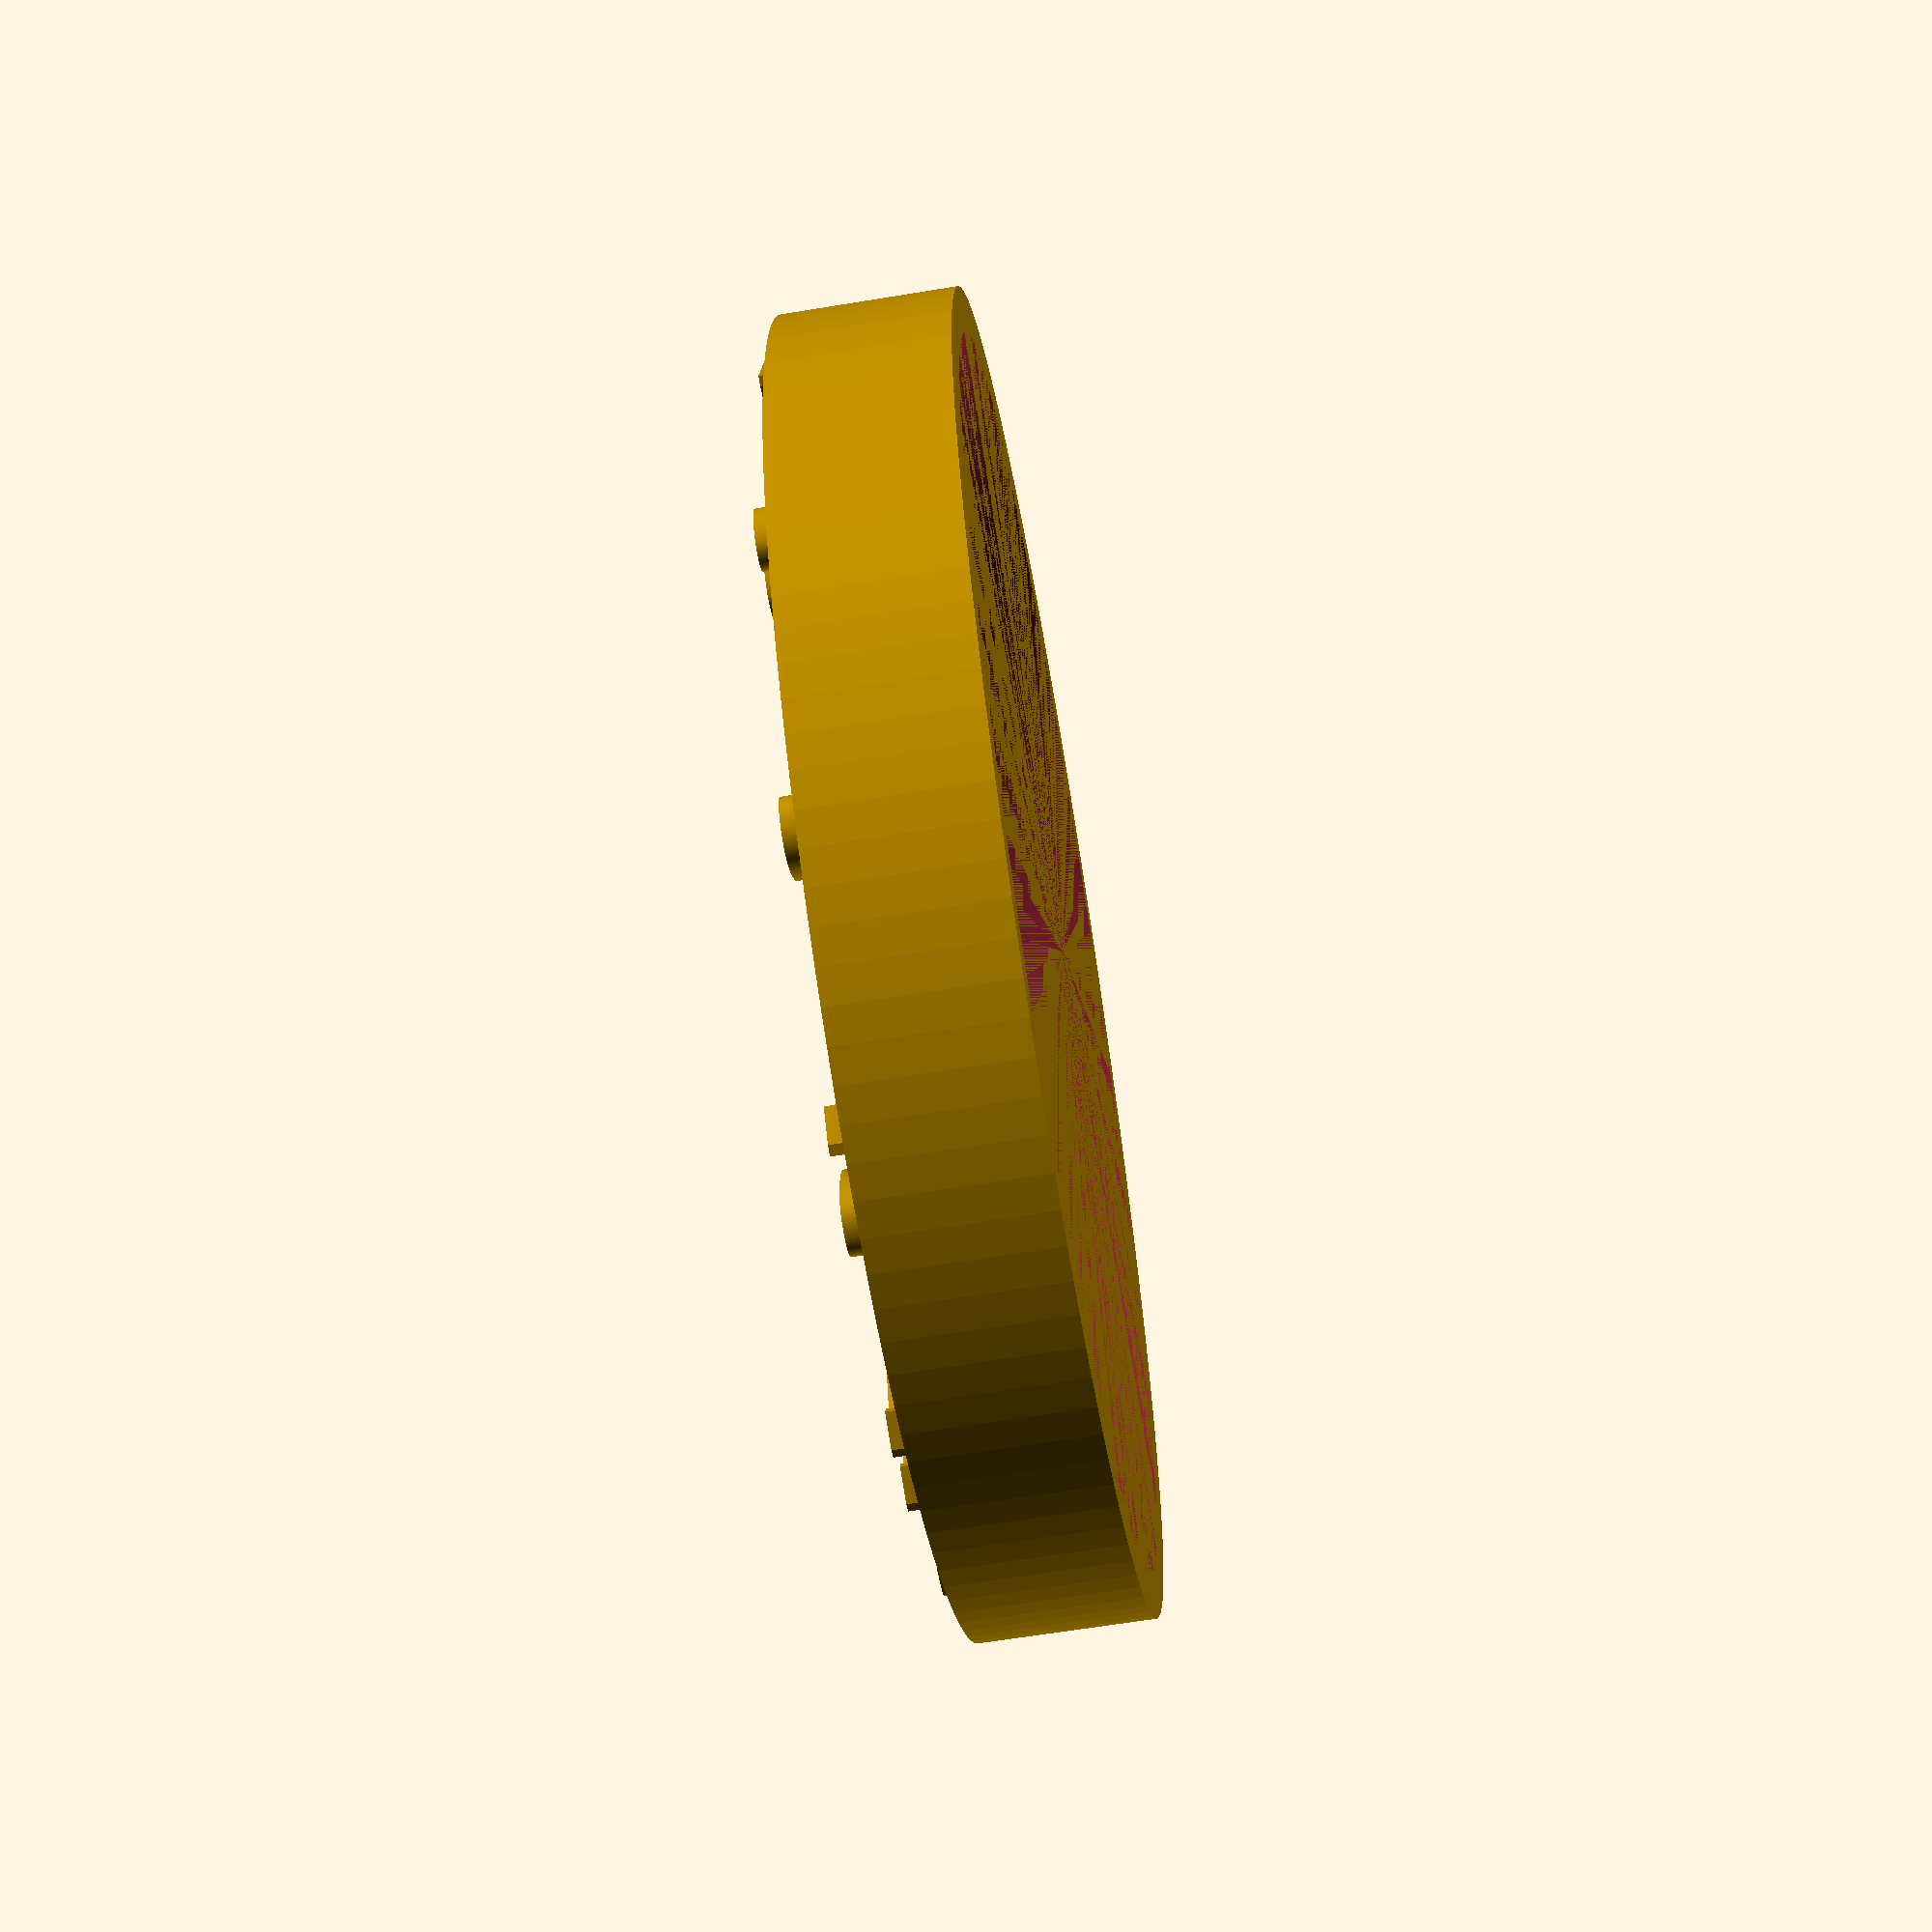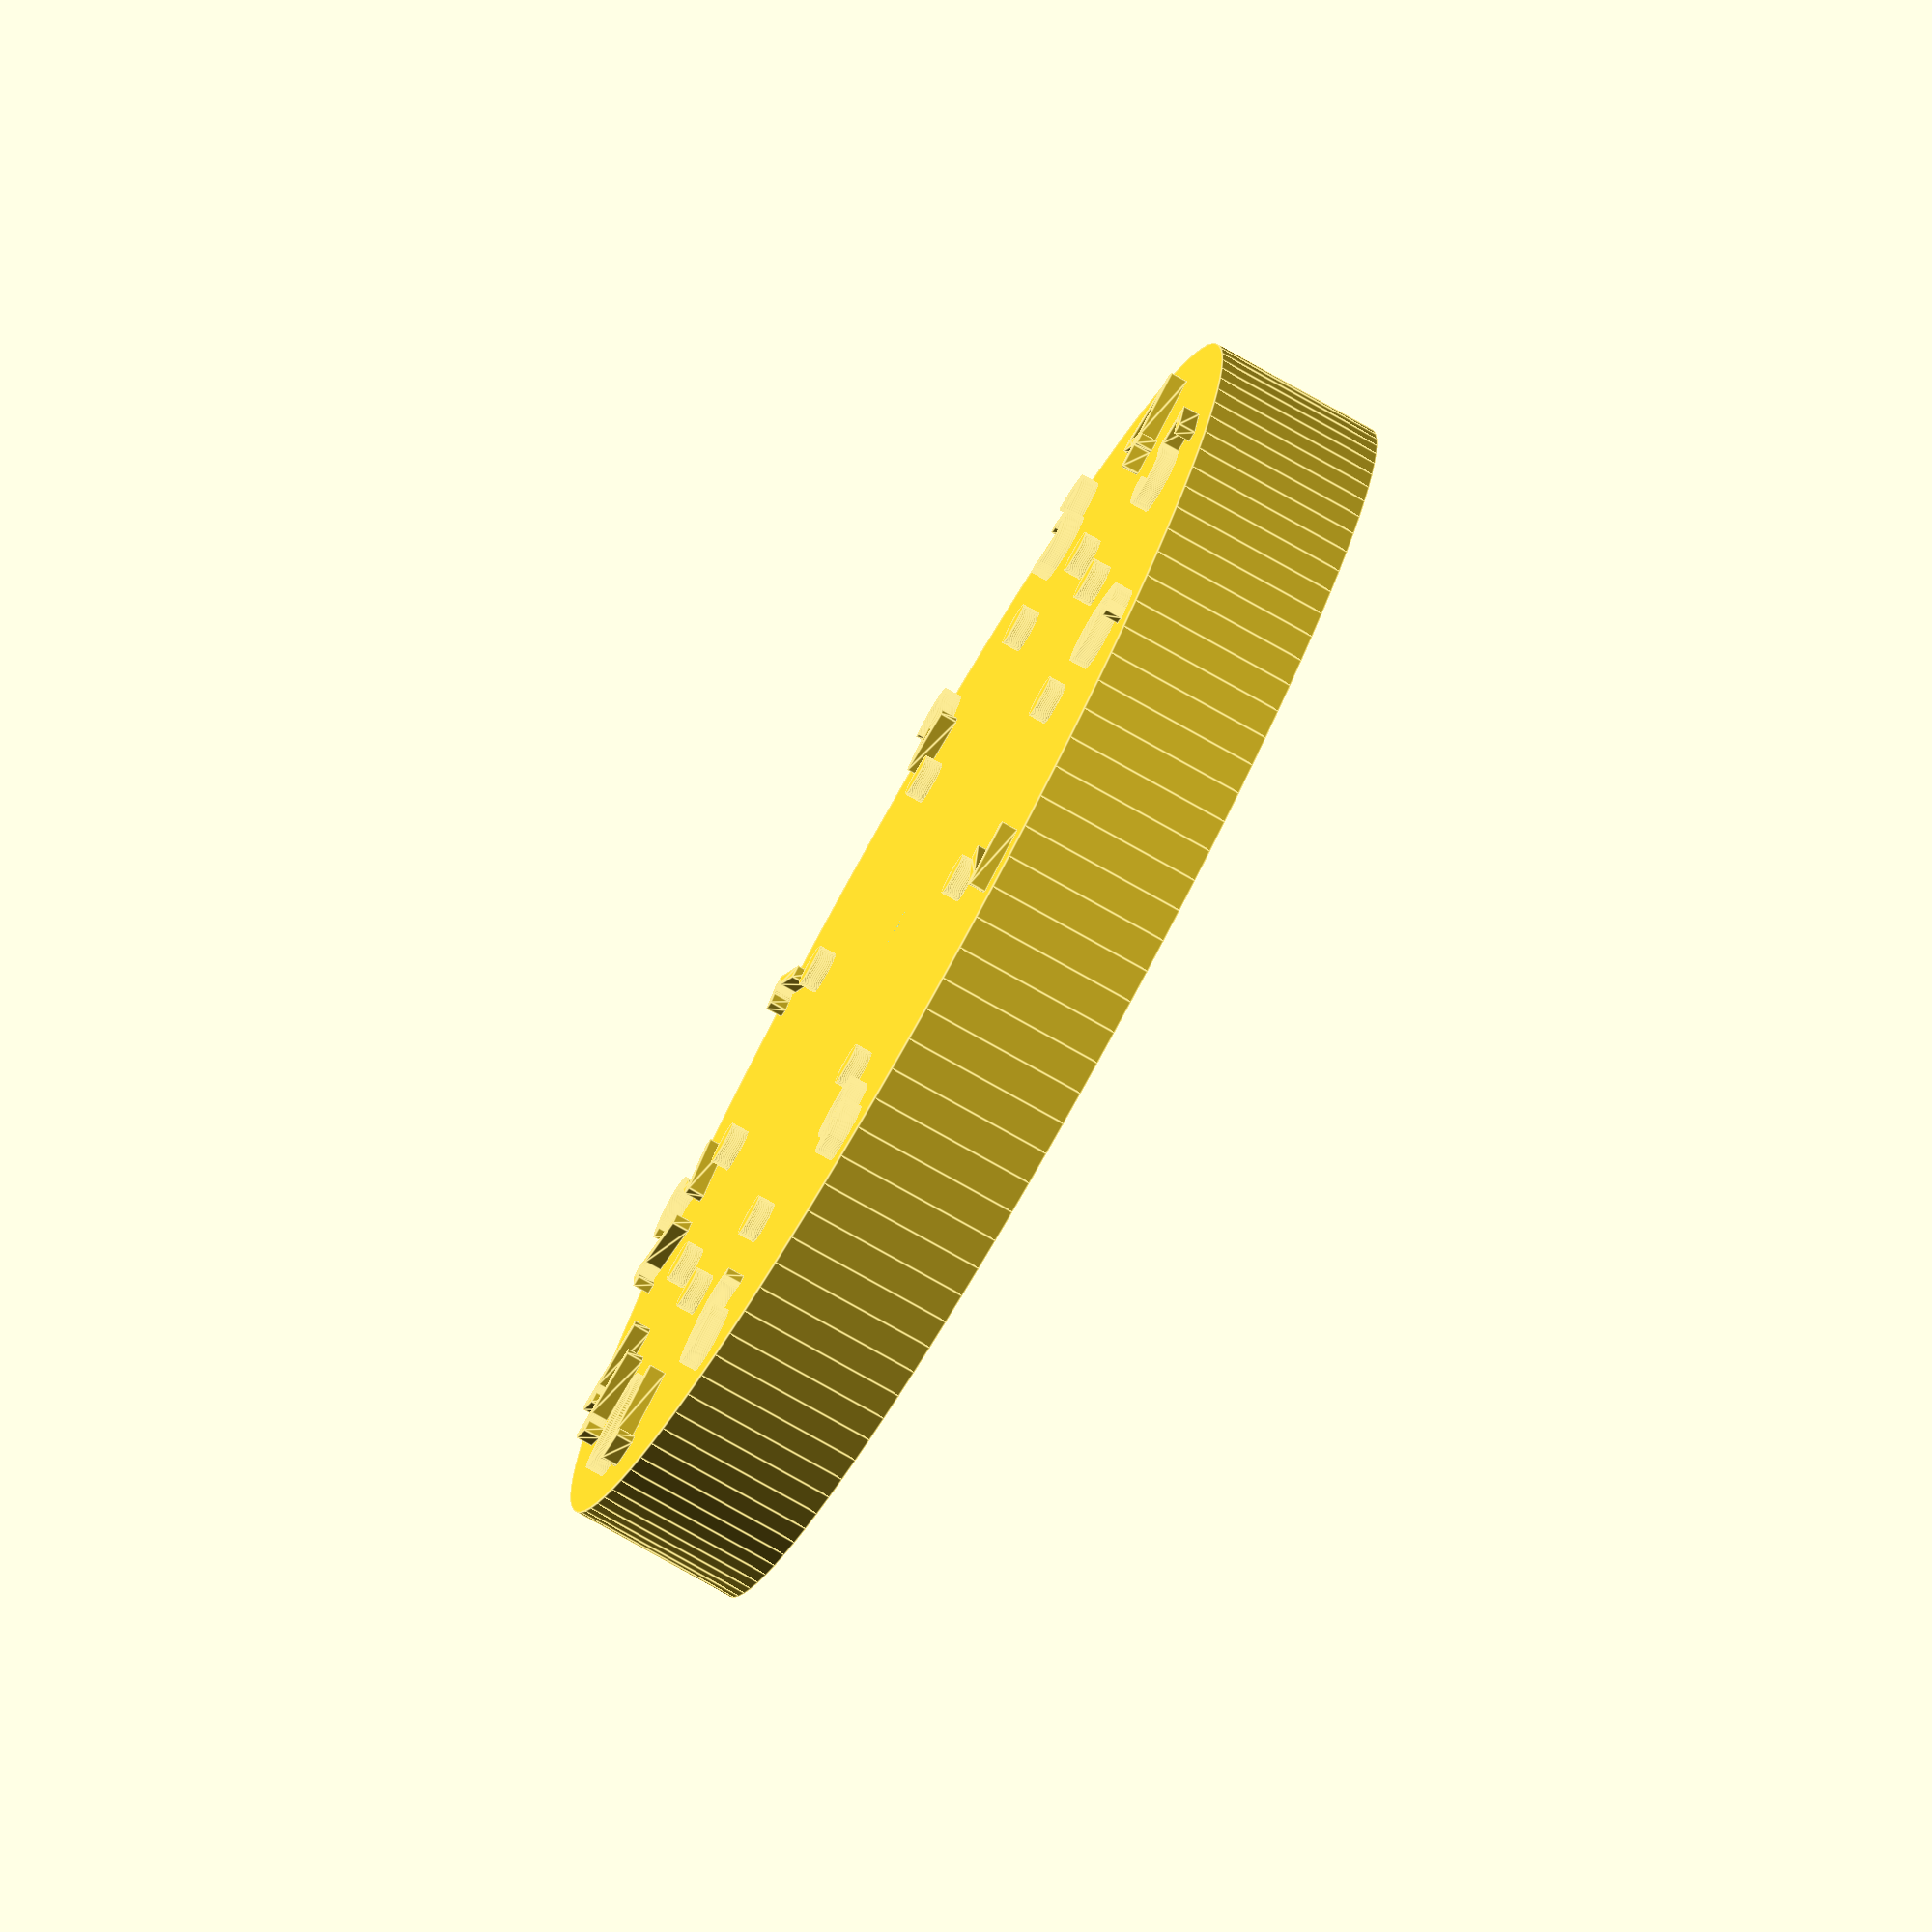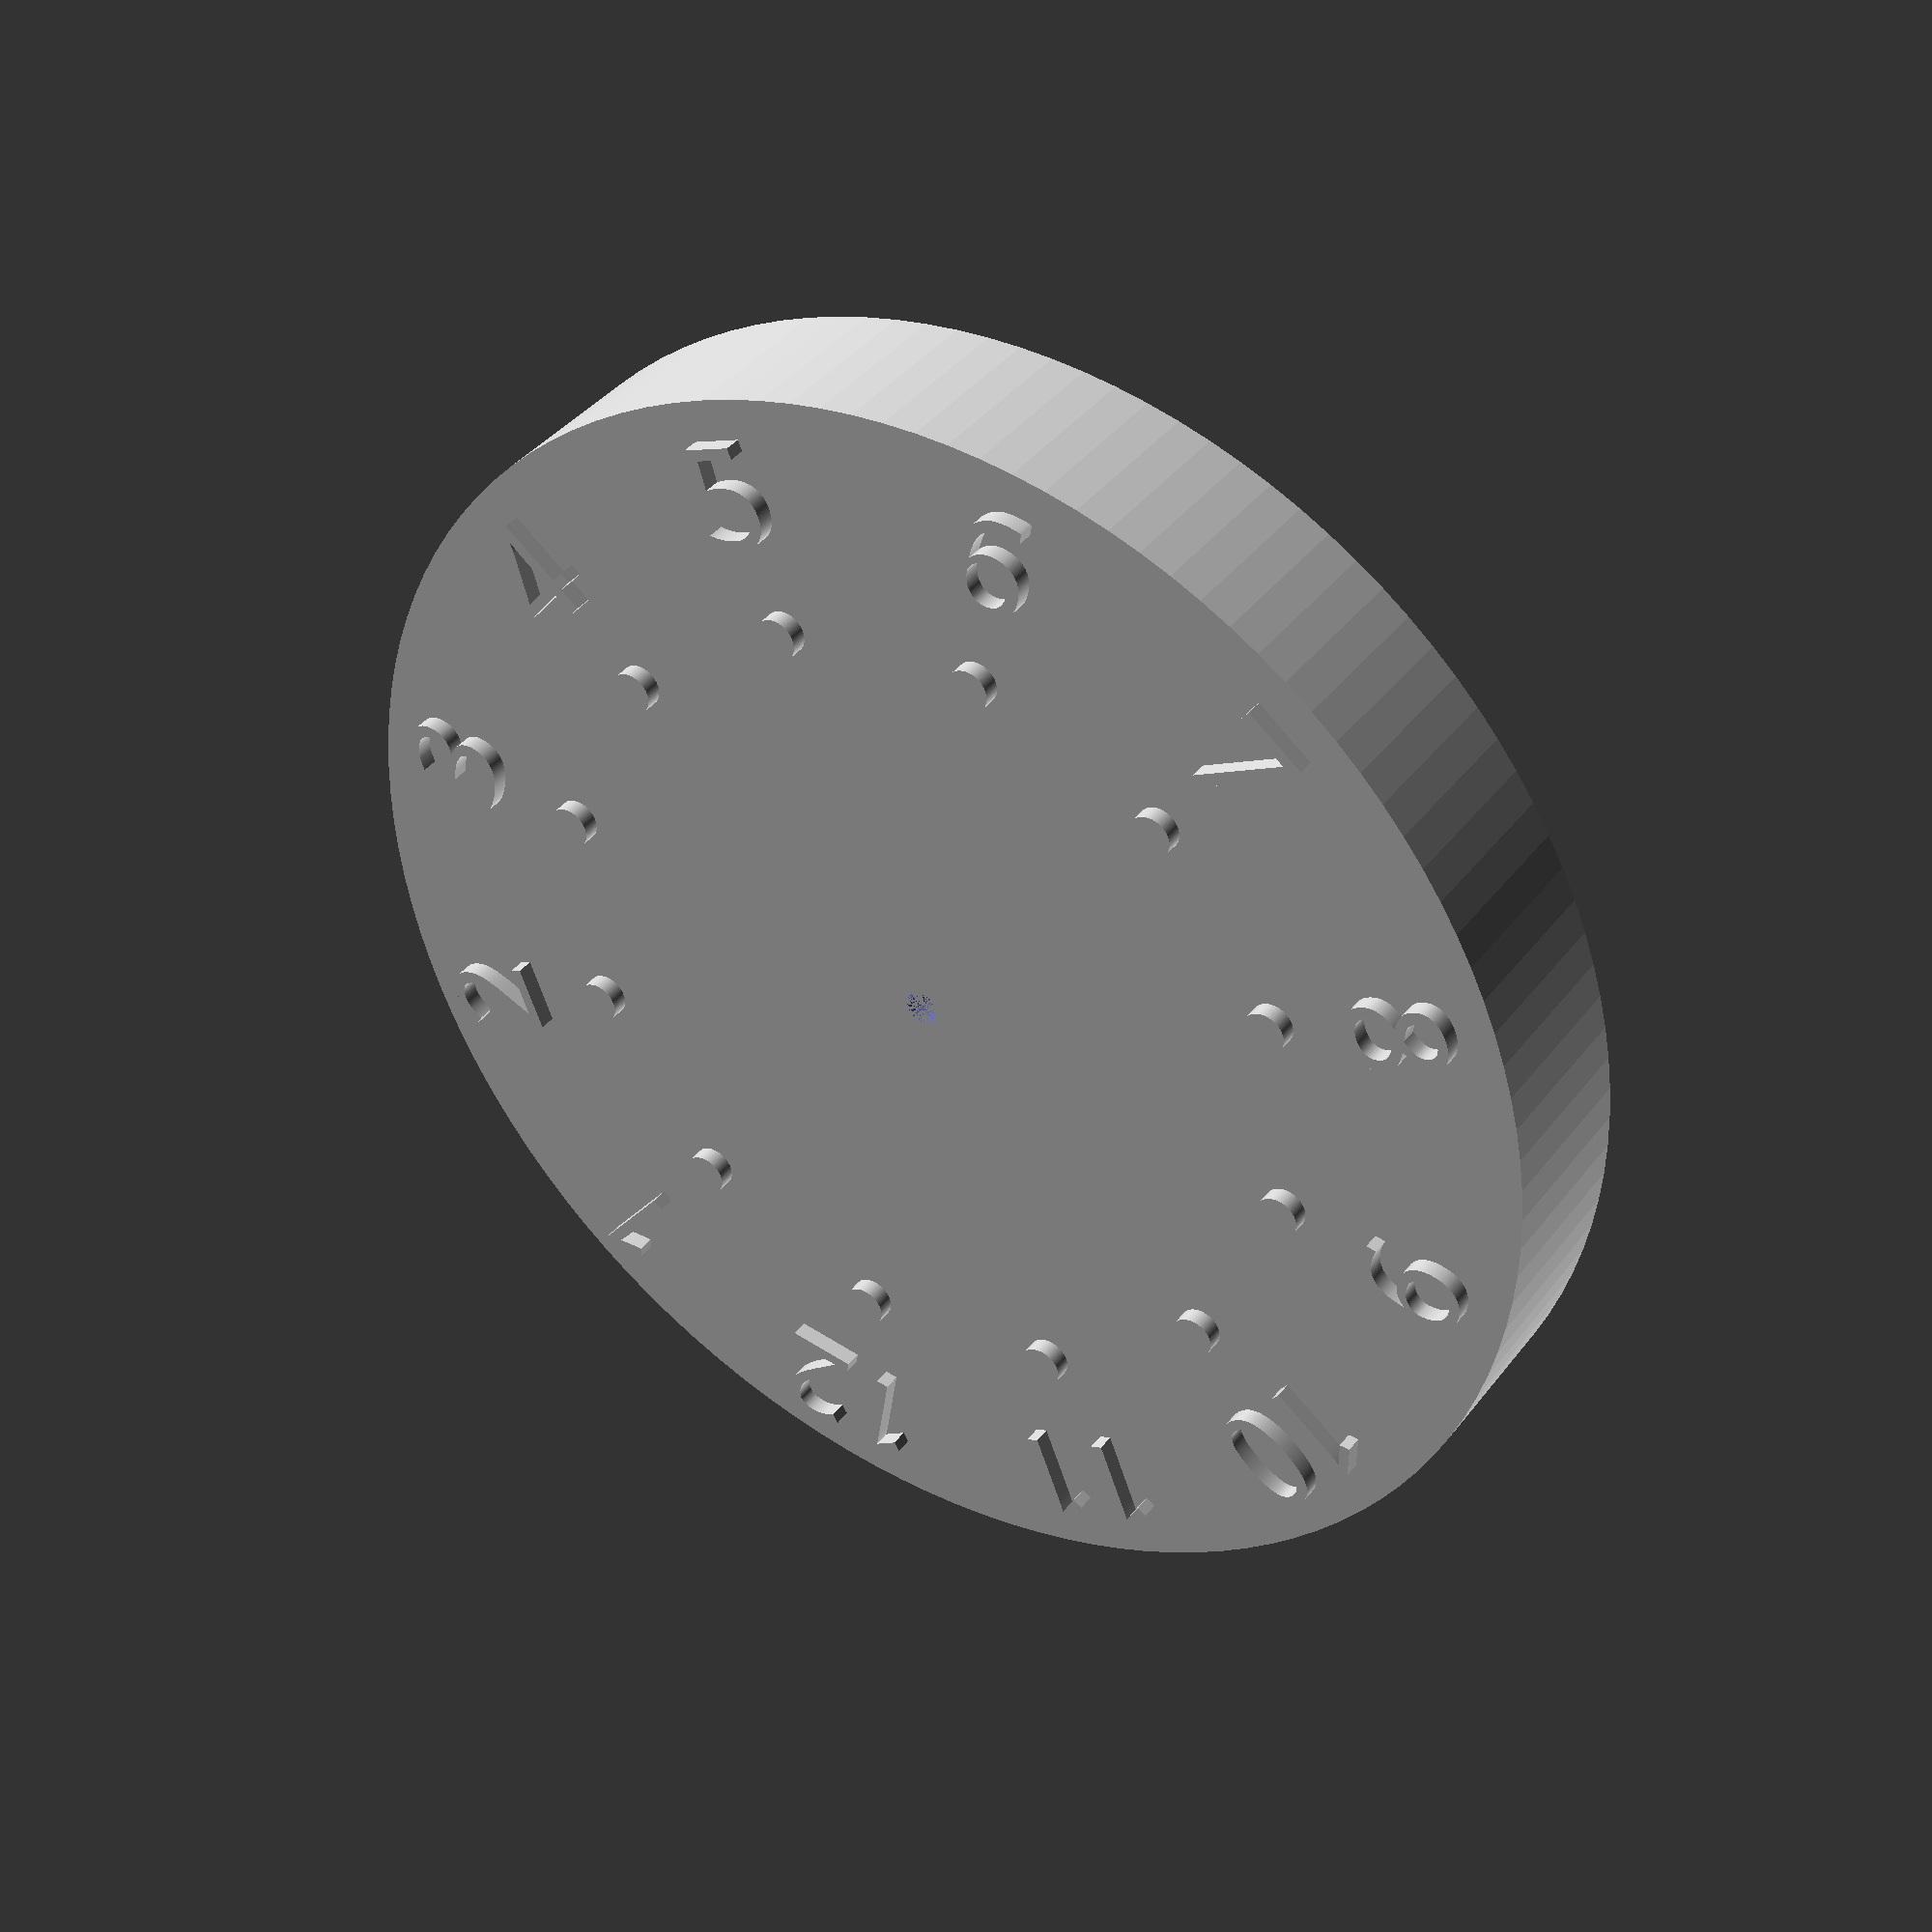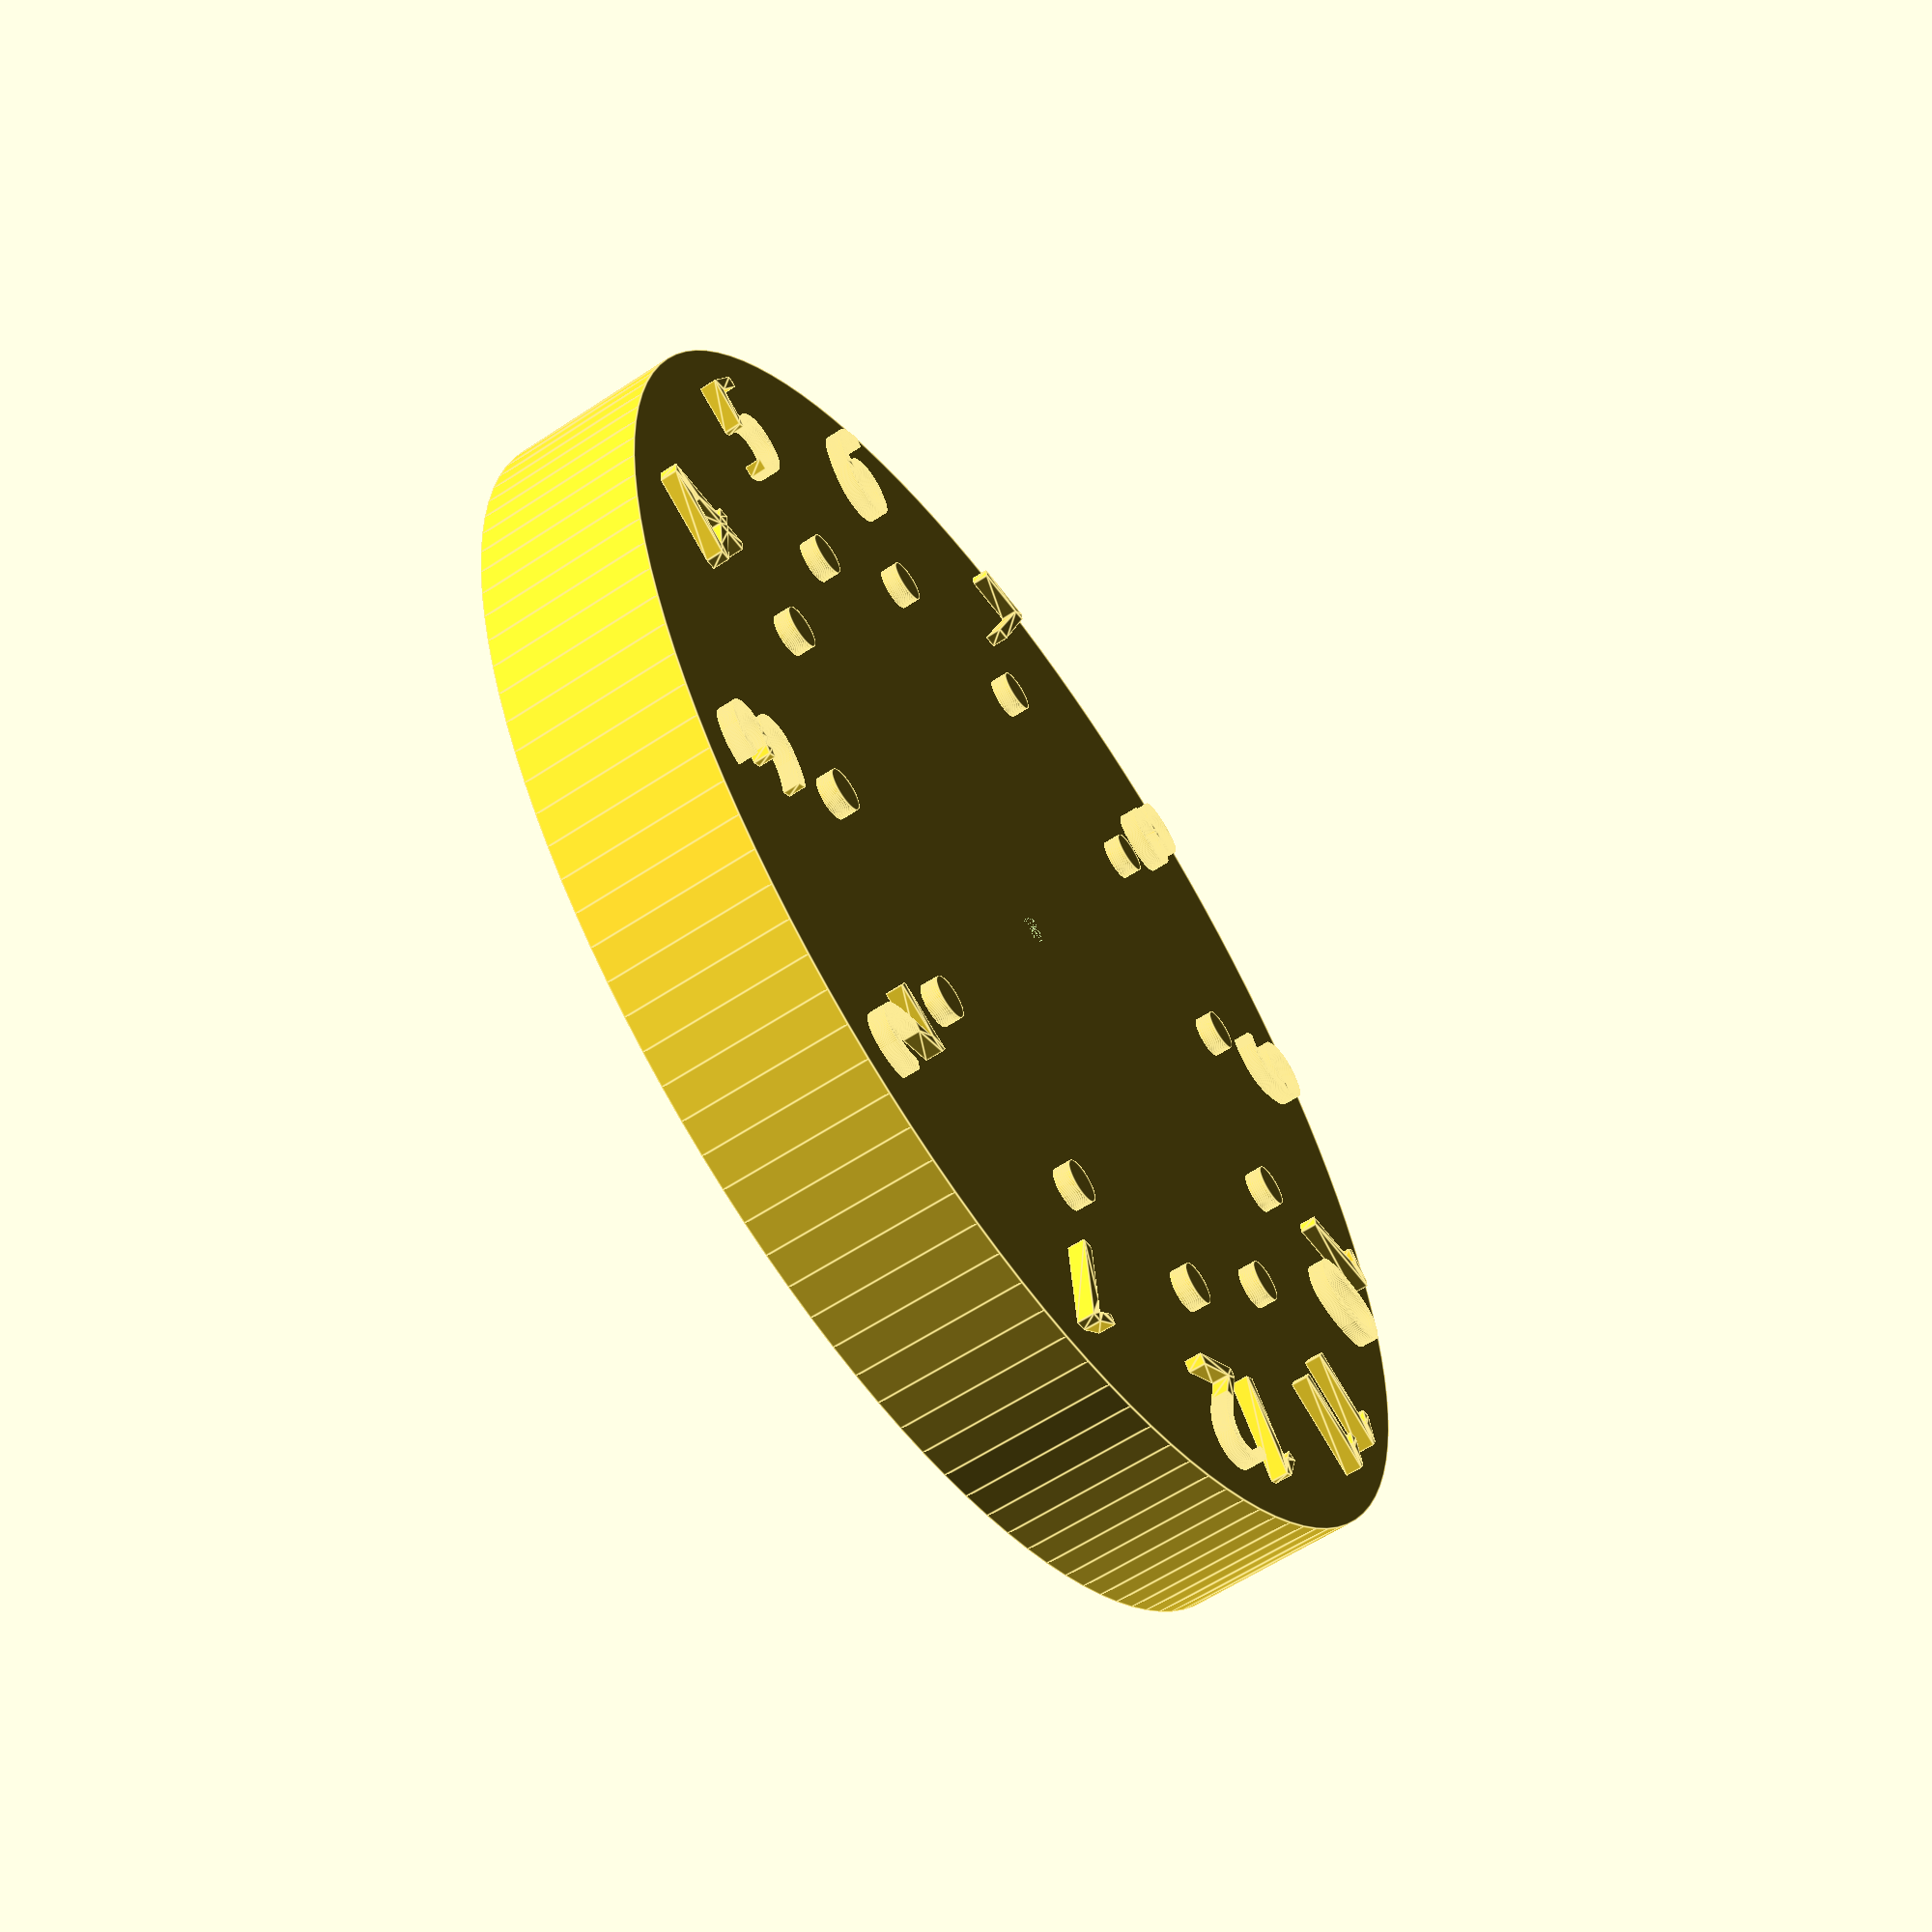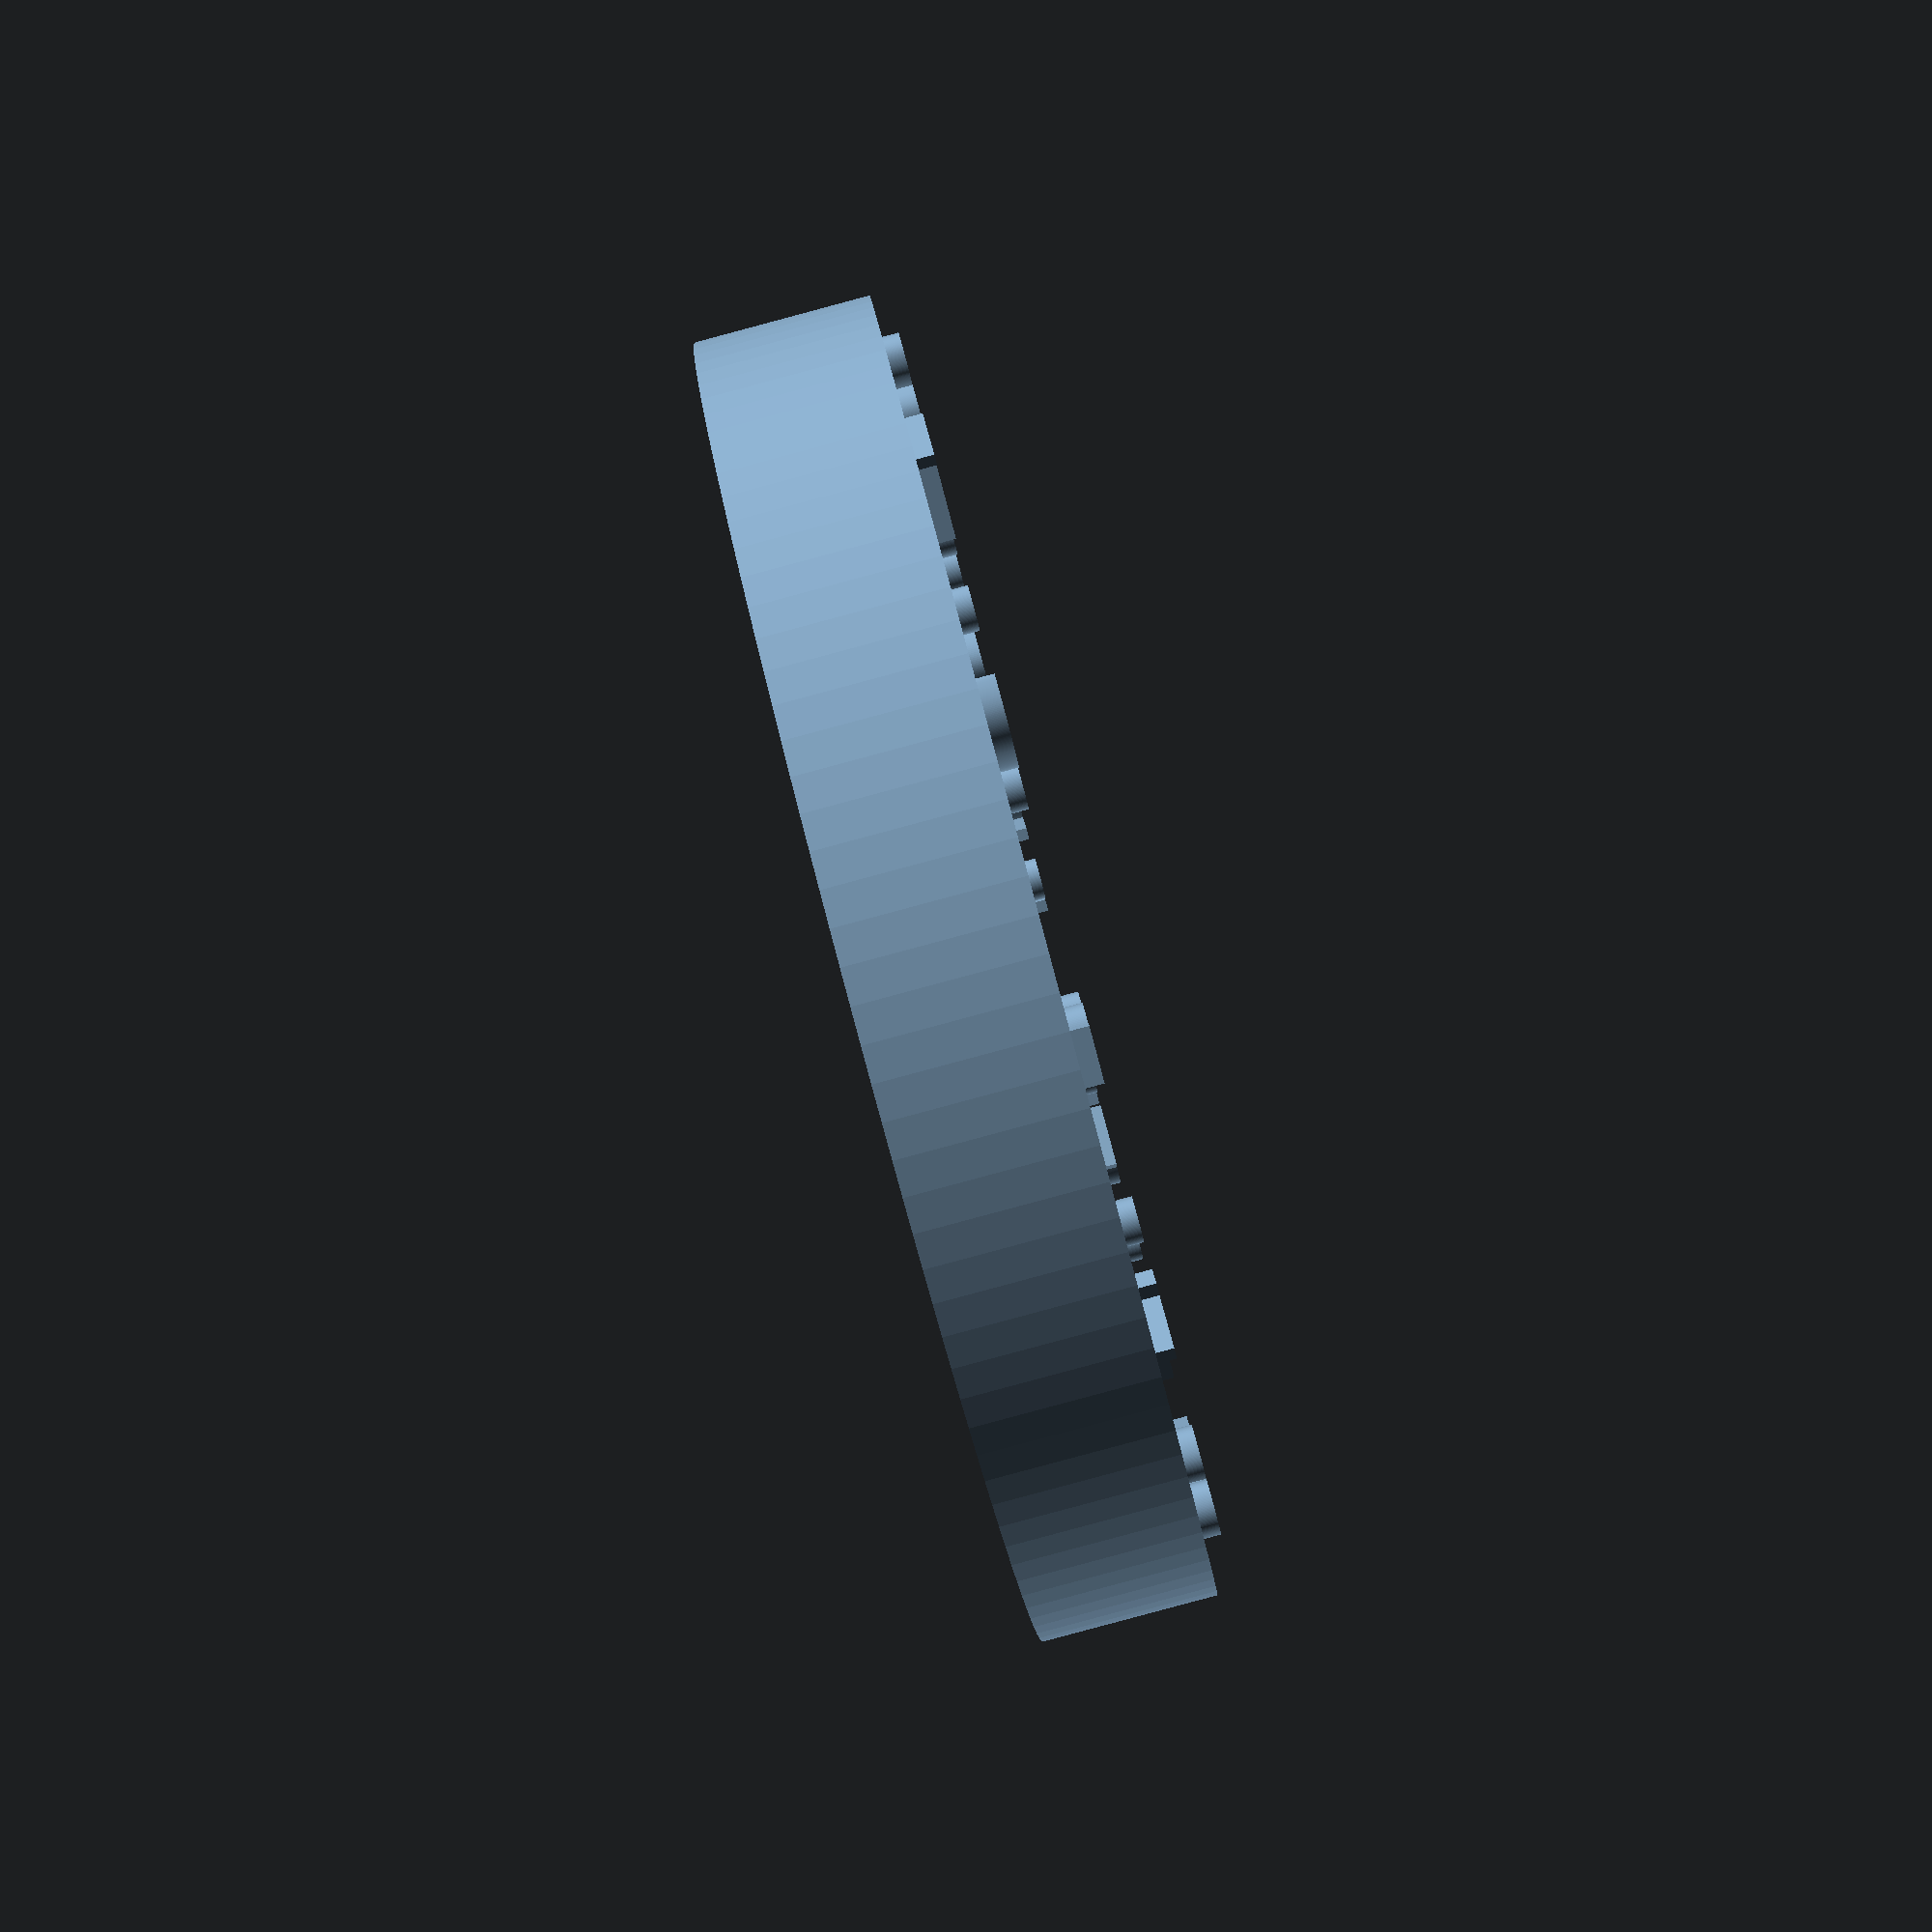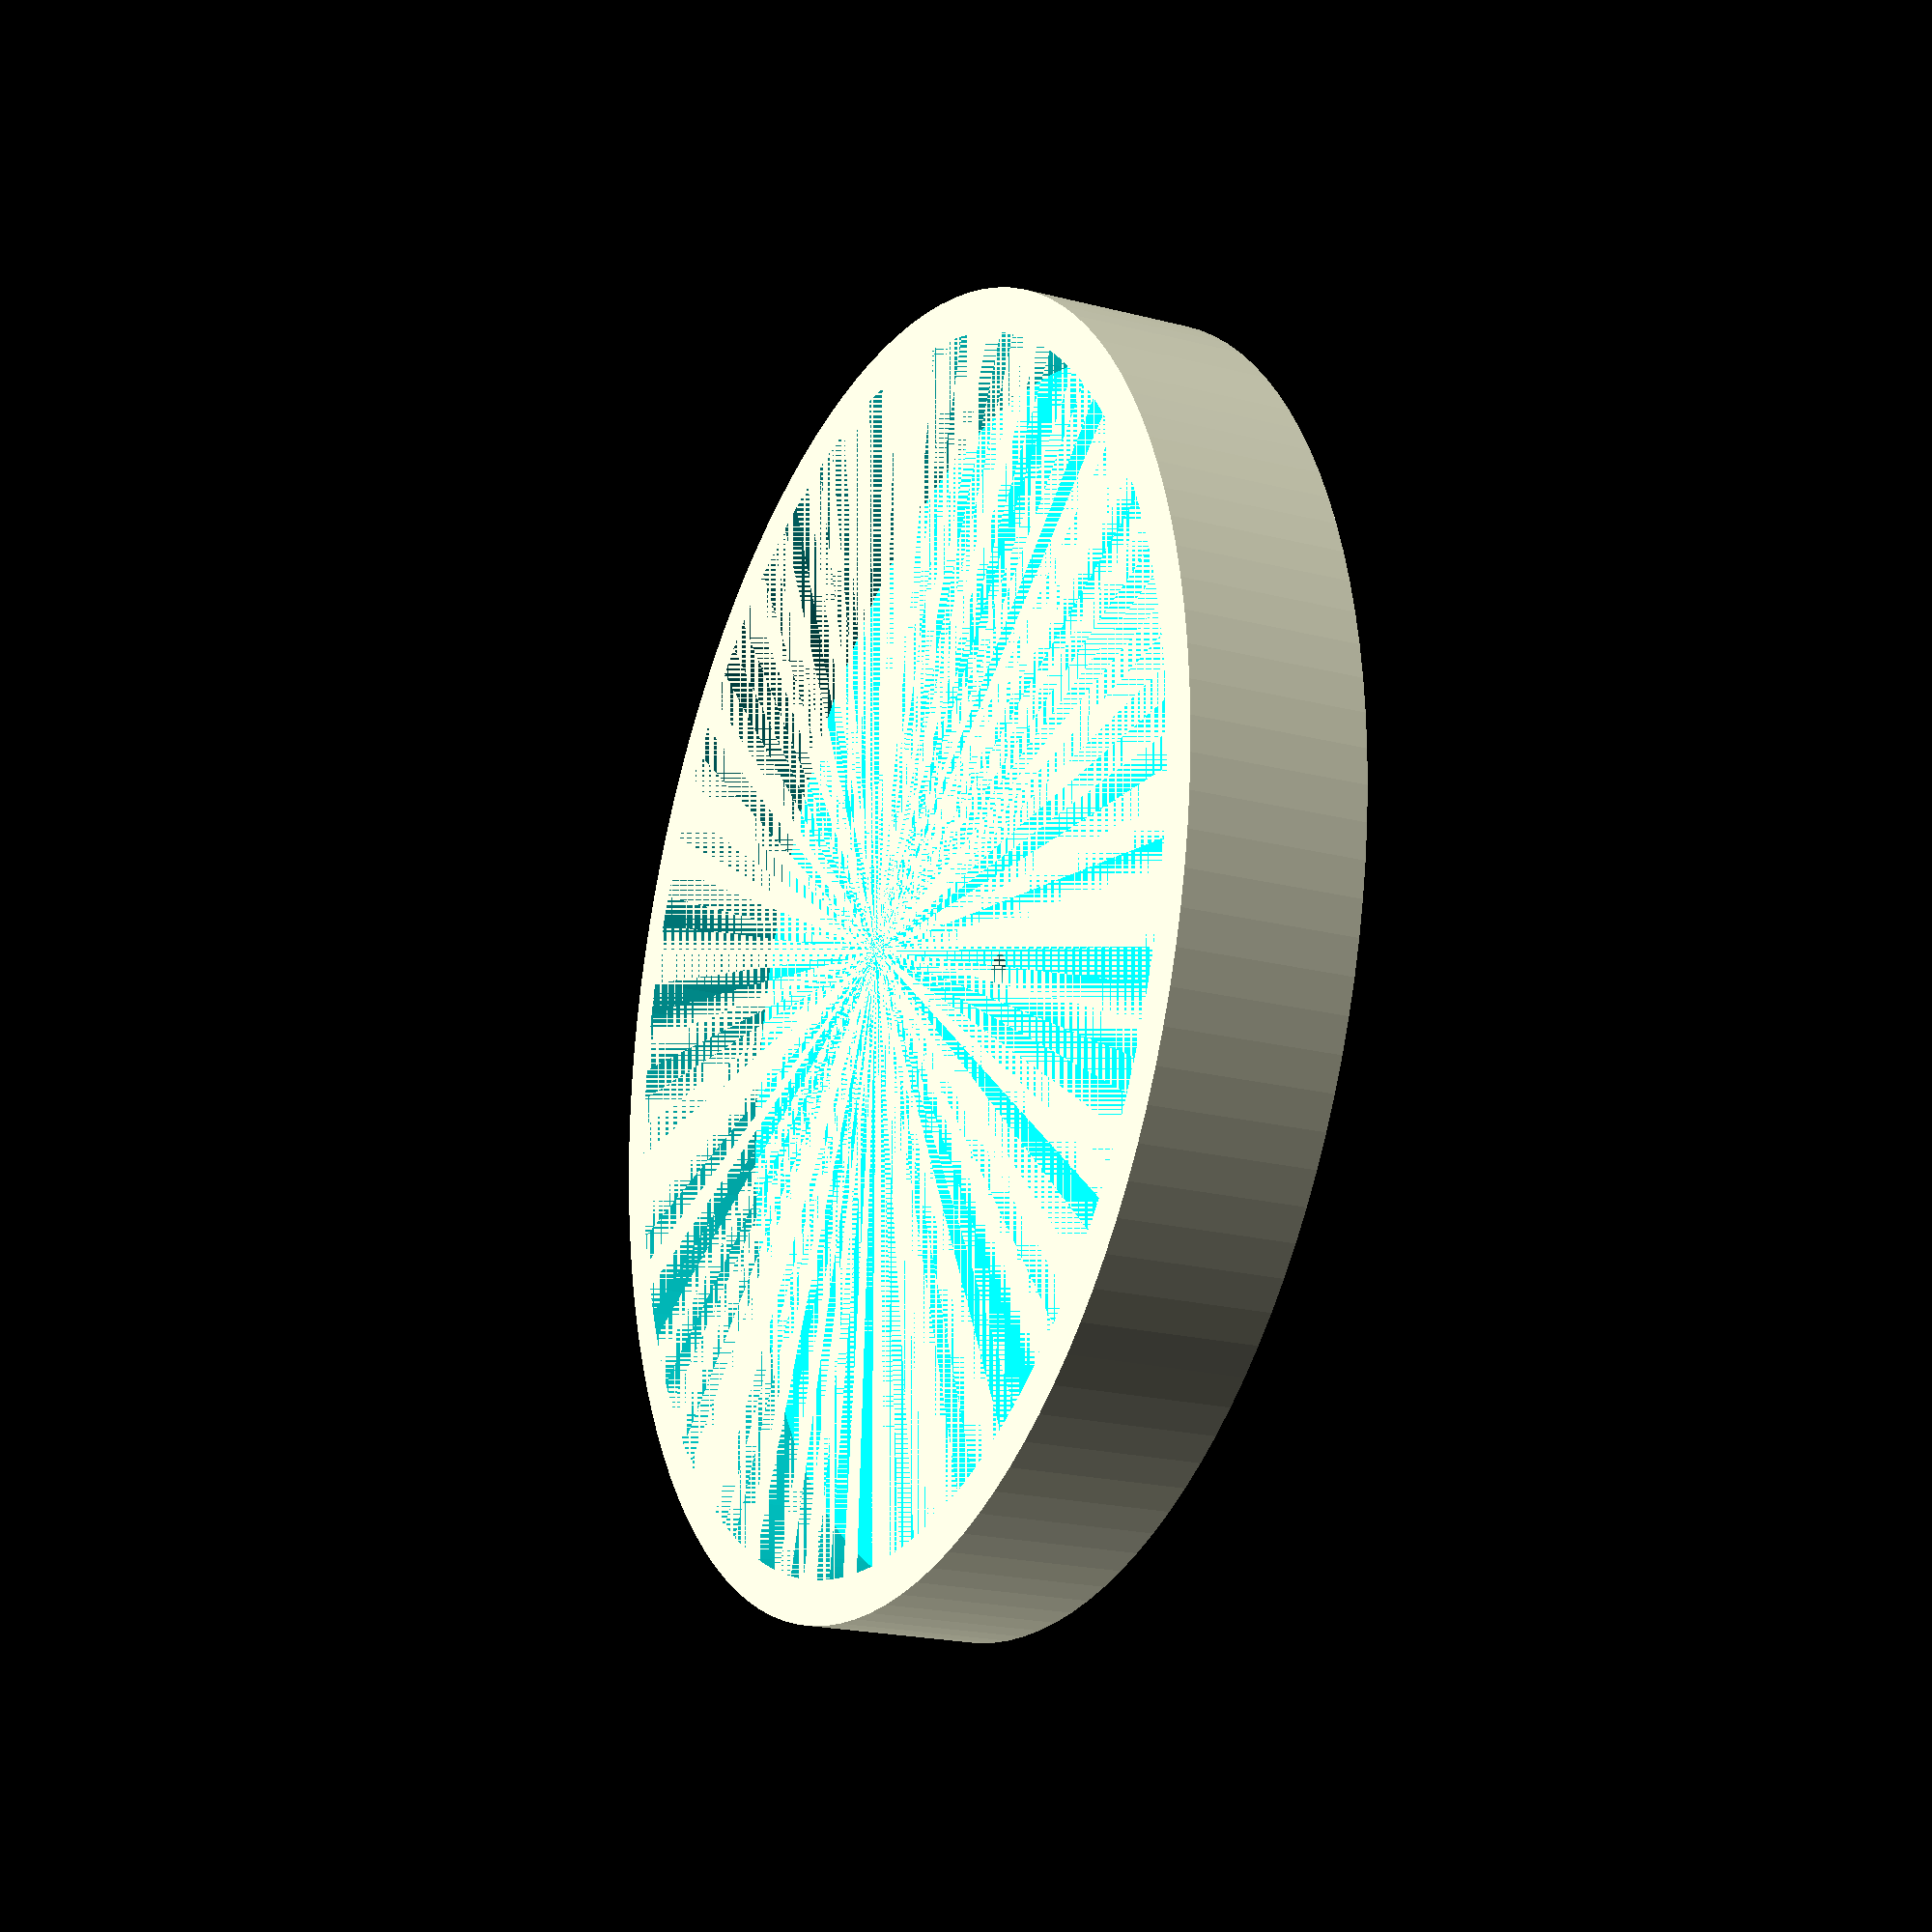
<openscad>
// Customizable Wall Clock
// Copyright: Olle Johansson 2018
// License: CC BY-SA

//CUSTOMIZER VARIABLES

/* [Clock] */

// Height in mm
height = 20; // [10:50]

// Diameter in mm of clock face
diameter_of_clock = 150; // [100:300]

// Diameter in mm of center hole
diameter_of_hole = 4.0; // [3.0:0.1:10.0]

// Thickness in mm of walls
thickness_of_wall = 5; // [2:0.1:10]

/* [Hours] */

// Type of hour symbols
type_of_hours = "Rotated numbers"; // [None, Numbers, Rotated numbers, Text]

// Raise or cutout hours
raise_hours = "Raise"; // [Raise, Cutout]

// Height in mm of numbers
height_of_numbers = 2; // [0.5:0.1:4]

// Distance in mm of numbers from edge
distance_of_numbers = 5; // [5:20]

// Font size of numbers
size_of_numbers = 12; // [5:20]

// Font of hour numbers
font_of_hour_numbers = "Gotham";

/* [Hour dots] */

// Show dots for each hour
show_dots = "yes"; // [yes, no]

// Diameter in mm of hour dots
diameter_of_dots = 5; // [2:20]

// Distance in mm of dots from clock edge
distance_of_dots = 25; // [5:40]

/* [Hour texts] */

text_hour_one = "ett";
text_hour_two = "två";
text_hour_three = "tre";
text_hour_four = "fyra";
text_hour_five = "fem";
text_hour_six = "sex";
text_hour_seven = "sju";
text_hour_eight = "åtta";
text_hour_nine = "nio";
text_hour_ten = "tio";
text_hour_eleven = "elva";
text_hour_twelve = "tolv";

//CUSTOMIZER VARIABLES END

/* [Hidden] */

$fn=120;

positions = [ for(angle = [30 : 30 : 360]) angle ];
hours = [
    text_hour_one,
    text_hour_two,
    text_hour_three,
    text_hour_four,
    text_hour_five,
    text_hour_six,
    text_hour_seven,
    text_hour_eight,
    text_hour_nine,
    text_hour_ten,
    text_hour_eleven,
    text_hour_twelve
];

/* ** Utility modules ** */

module circled_pattern(number) {
    rotation_angle = 360 / number;
    last_angle = 360 - rotation_angle;
    for(rotation = [rotation_angle : rotation_angle : 360])
        rotate([0, 0, rotation])
        children();
}

/* ** Clock base ** */

module center_hole() {
    cylinder(h=height, d=diameter_of_hole);
}

module backside() {
    cylinder(
        h=height - thickness_of_wall,
        d=diameter_of_clock  - thickness_of_wall * 2);
}

module clock_base() {
    difference() {
        cylinder(h=height, d=diameter_of_clock);
        
        center_hole();
        backside();
    }
}

/* ** Clock face ** */

module clock_face() {
    union() {
        hours();
        if (show_dots == "yes") dots();
    }
}

module hours() {
    if (type_of_hours == "Numbers") hours_numbers();
    else if (type_of_hours == "Rotated numbers") hours_rotated_numbers();
    else if (type_of_hours == "Text") hours_text();
}

module hours_rotated_numbers() {
    for (hour = [1:12]) {
        rotate([0, 0, -positions[hour - 1]])
        translate([diameter_of_clock / 2  - distance_of_numbers, 0, height])
        rotate([0, 0, 270])
        linear_extrude(height_of_numbers)
        text(str(hour), size = size_of_numbers, font = font_of_hour_numbers, halign = "center", valign = "top");
    }
}

module hours_numbers() {
    for (hour = [1:12]) {
        rotate([0, 0, -positions[hour - 1]])
        translate([diameter_of_clock / 2  - distance_of_numbers - size_of_numbers * 0.75, 0, height])
        rotate([0, 0, 270 + positions[hour - 1]])
        linear_extrude(height_of_numbers)
        text(str(hour), size = size_of_numbers, font = font_of_hour_numbers, halign = "center", valign = "center");
    }
}

module hours_text() {
    for (hour = [1:12]) {
        rotate([0, 0, -positions[hour - 1]])
        translate([diameter_of_clock / 2  - distance_of_numbers, 0, height])
        linear_extrude(height_of_numbers)
        text(hours[hour - 1], size = size_of_numbers, font = font_of_hour_numbers, halign = "right", valign = "center");
    }
}

module dots() {
    circled_pattern(12) {
        translate([diameter_of_clock / 2 - distance_of_dots - diameter_of_dots / 2, 0, height])
        cylinder(h = height_of_numbers, d=diameter_of_dots);
    }
}

/* ** Main object ** */

module clock() {
    if (raise_hours == "Raise") {
        union() {
            clock_base();
            clock_face();
        }
    } else {
        difference() {
            clock_base();
            
            translate([0, 0, -height_of_numbers])
            clock_face();
        }
    }
}

clock();
</openscad>
<views>
elev=243.1 azim=319.9 roll=80.5 proj=p view=solid
elev=78.5 azim=219.8 roll=60.7 proj=o view=edges
elev=321.6 azim=98.7 roll=32.9 proj=p view=wireframe
elev=239.6 azim=233.6 roll=235.7 proj=p view=edges
elev=87.4 azim=292.8 roll=285.0 proj=p view=wireframe
elev=200.4 azim=221.6 roll=295.3 proj=p view=wireframe
</views>
